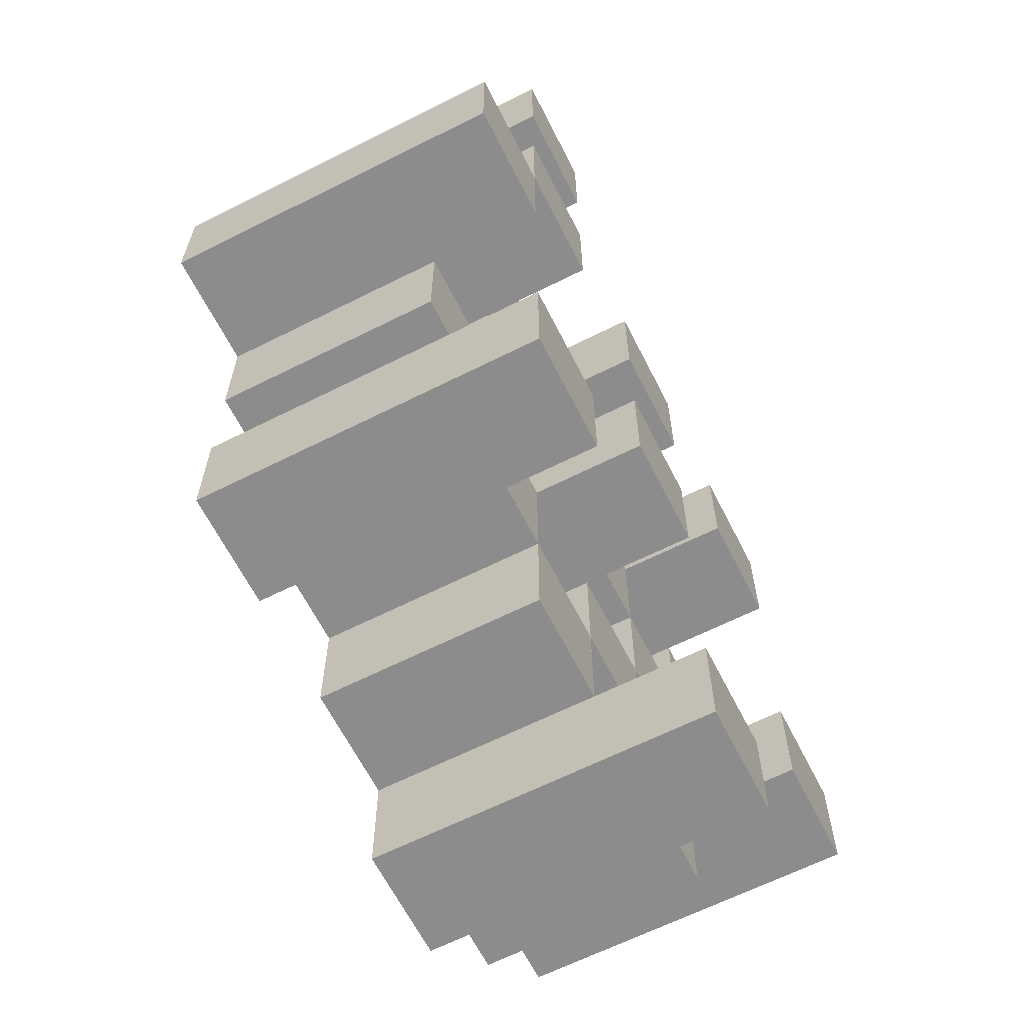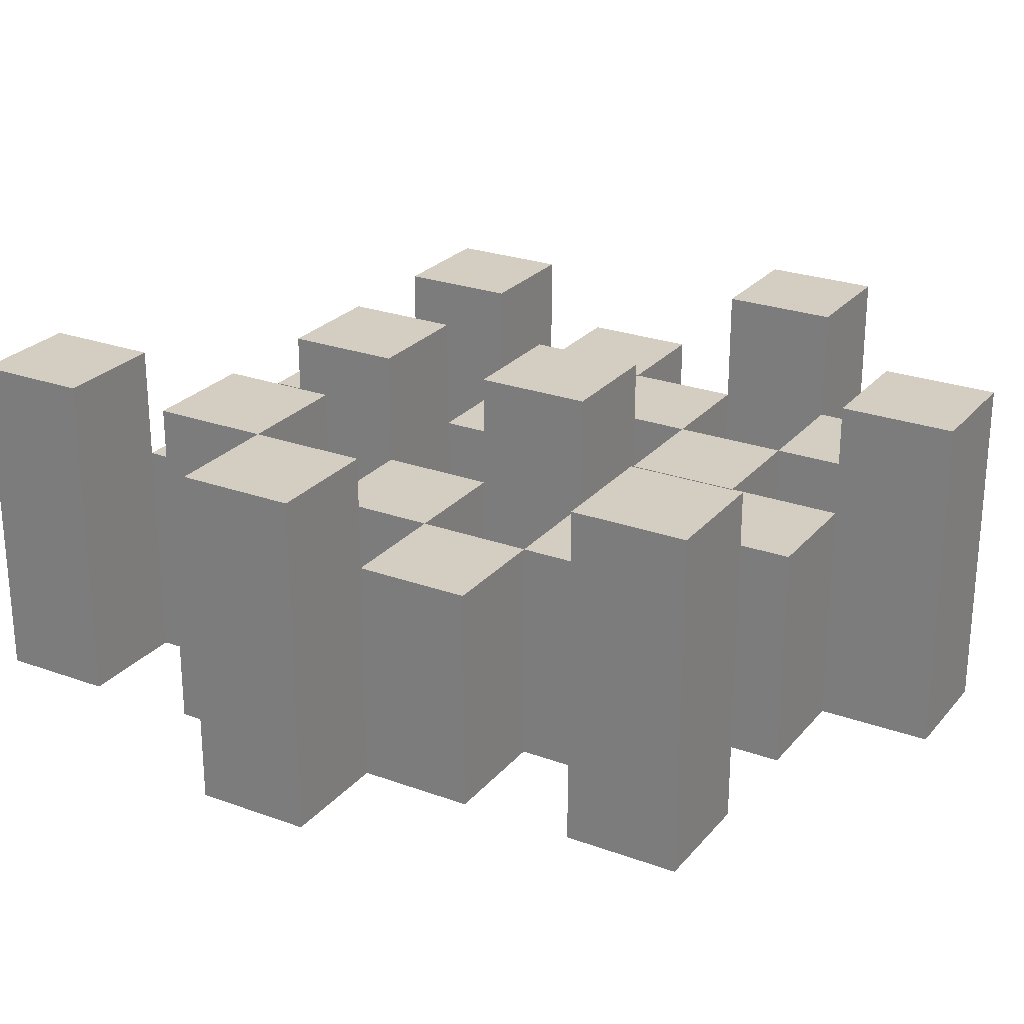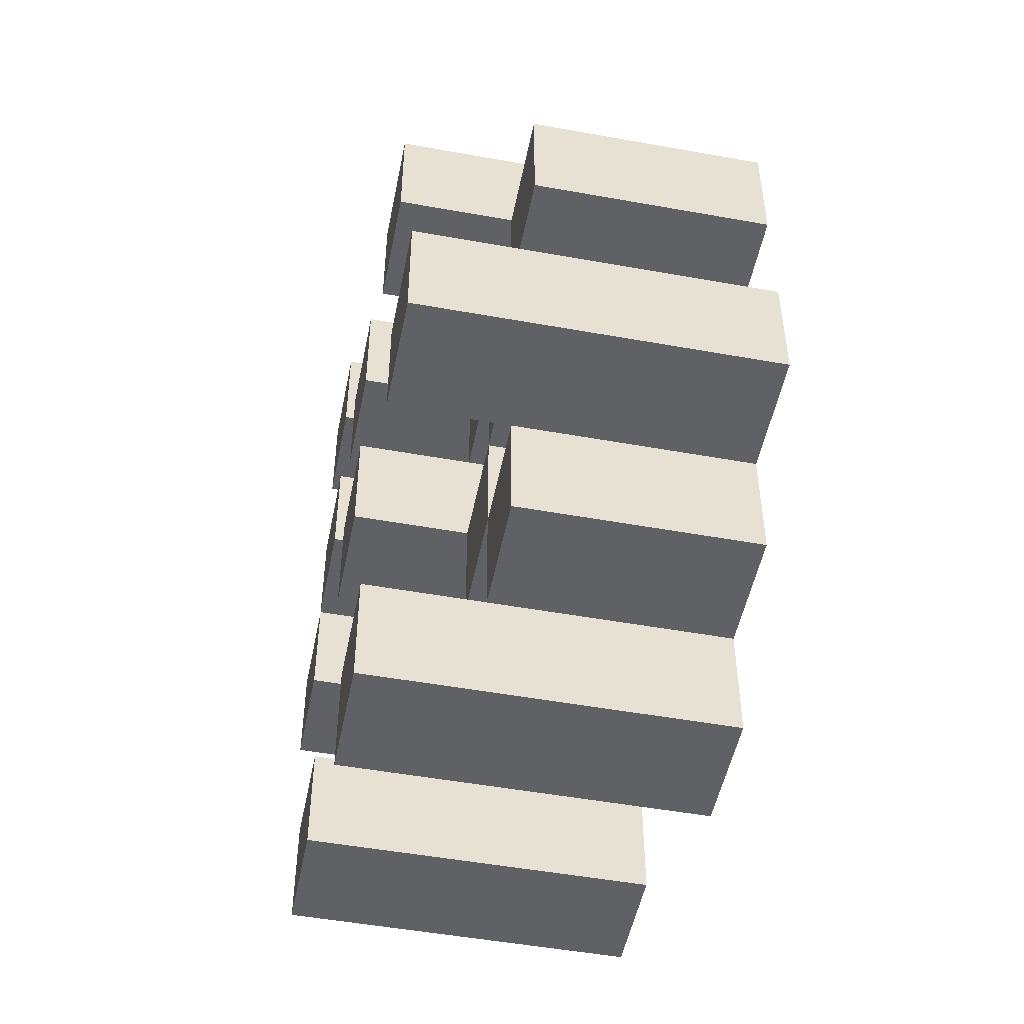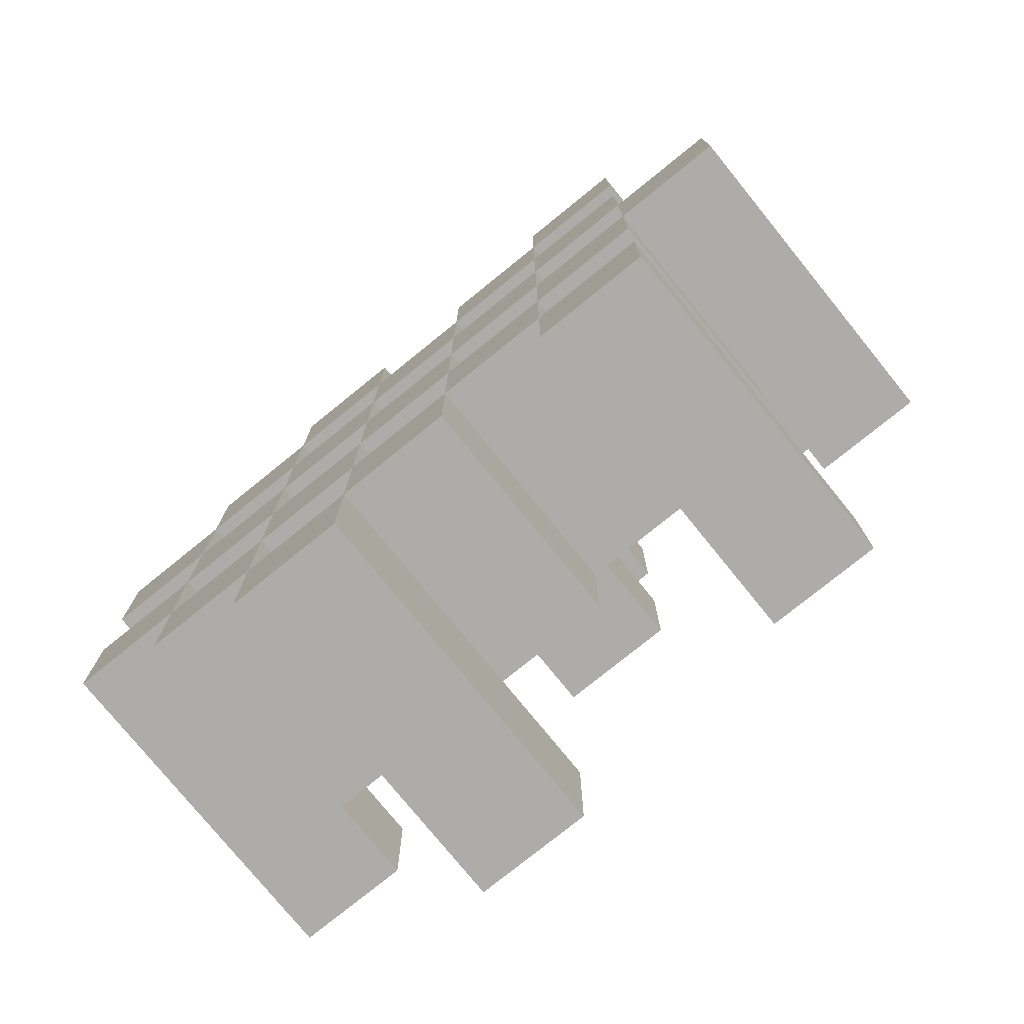
<metadata>
{"format":"obj","ext":"obj","renderer":"f3d","projection":"perspective","resolution":1024,"background":"white","views":[{"elev":-64.2,"azim":116.9,"up":"+Z"},{"elev":25.3,"azim":120.4,"up":"+Y"},{"elev":-50.3,"azim":-101.2,"up":"+Z"},{"elev":-76.8,"azim":39.0,"up":"+Z"}]}
</metadata>
<code>
o
v 21.5 0.9 21.2
v 21.6 0.9 21.2
v 21.5 1.2 21.2
v 21.6 1.2 21.2
v 21.4 0.9 21.3
v 21.5 0.9 21.3
v 21.6 0.9 21.3
v 21.7 0.9 21.3
v 21.8 0.9 21.3
v 21.9 0.9 21.3
v 21.4 1.1 21.3
v 21.5 1.1 21.3
v 21.6 1.1 21.3
v 21.7 1.1 21.3
v 21.8 1.2 21.3
v 21.9 1.2 21.3
v 21.3 0.9 21.4
v 21.4 0.9 21.4
v 21.5 0.9 21.4
v 21.6 0.9 21.4
v 21.7 0.9 21.4
v 21.8 0.9 21.4
v 21.4 1.1 21.4
v 21.5 1.1 21.4
v 21.6 1.1 21.4
v 21.7 1.1 21.4
v 21.8 1.1 21.4
v 21.3 1.2 21.4
v 21.4 1.2 21.4
v 21.4 0.9 21.5
v 21.5 0.9 21.5
v 21.6 0.9 21.5
v 21.7 0.9 21.5
v 21.8 0.9 21.5
v 21.9 0.9 21.5
v 21.4 1.1 21.5
v 21.5 1.1 21.5
v 21.6 1.1 21.5
v 21.7 1.1 21.5
v 21.8 1.1 21.5
v 21.9 1.1 21.5
v 21.6 1.2 21.5
v 21.7 1.2 21.5
v 21.3 0.9 21.6
v 21.4 0.9 21.6
v 21.5 0.9 21.6
v 21.6 0.9 21.6
v 21.7 0.9 21.6
v 21.8 0.9 21.6
v 21.9 0.9 21.6
v 22 0.9 21.6
v 21.3 1.1 21.6
v 21.4 1.1 21.6
v 21.5 1.1 21.6
v 21.6 1.1 21.6
v 21.7 1.1 21.6
v 21.8 1.1 21.6
v 21.9 1.1 21.6
v 21.9 1.2 21.6
v 22 1.2 21.6
v 21.4 0.9 21.7
v 21.5 0.9 21.7
v 21.6 0.9 21.7
v 21.7 0.9 21.7
v 21.8 0.9 21.7
v 21.9 0.9 21.7
v 21.4 1.1 21.7
v 21.5 1.1 21.7
v 21.6 1.1 21.7
v 21.7 1.1 21.7
v 21.8 1.1 21.7
v 21.4 1.2 21.7
v 21.5 1.2 21.7
v 21.6 1.2 21.7
v 21.7 1.2 21.7
v 21.8 1.2 21.7
v 21.9 1.2 21.7
v 21.5 0.9 21.8
v 21.6 0.9 21.8
v 21.7 0.9 21.8
v 21.8 0.9 21.8
v 21.5 1.1 21.8
v 21.6 1.1 21.8
v 21.7 1.1 21.8
v 21.8 1.1 21.8
v 21.8 0.9 21.9
v 21.9 0.9 21.9
v 21.8 1.1 21.9
v 21.8 1.2 21.9
v 21.9 1.2 21.9
v 21.5 0.9 21.3
v 21.6 0.9 21.3
v 21.5 1.1 21.3
v 21.6 1.1 21.3
v 21.5 1.2 21.3
v 21.6 1.2 21.3
v 21.4 0.9 21.4
v 21.5 0.9 21.4
v 21.6 0.9 21.4
v 21.7 0.9 21.4
v 21.8 0.9 21.4
v 21.9 0.9 21.4
v 21.4 1.1 21.4
v 21.5 1.1 21.4
v 21.6 1.1 21.4
v 21.7 1.1 21.4
v 21.8 1.1 21.4
v 21.8 1.2 21.4
v 21.9 1.2 21.4
v 21.3 0.9 21.5
v 21.4 0.9 21.5
v 21.5 0.9 21.5
v 21.6 0.9 21.5
v 21.7 0.9 21.5
v 21.8 0.9 21.5
v 21.4 1.1 21.5
v 21.5 1.1 21.5
v 21.6 1.1 21.5
v 21.7 1.1 21.5
v 21.8 1.1 21.5
v 21.3 1.2 21.5
v 21.4 1.2 21.5
v 21.4 0.9 21.6
v 21.5 0.9 21.6
v 21.6 0.9 21.6
v 21.7 0.9 21.6
v 21.8 0.9 21.6
v 21.9 0.9 21.6
v 21.4 1.1 21.6
v 21.5 1.1 21.6
v 21.6 1.1 21.6
v 21.7 1.1 21.6
v 21.8 1.1 21.6
v 21.9 1.1 21.6
v 21.6 1.2 21.6
v 21.7 1.2 21.6
v 21.3 0.9 21.7
v 21.4 0.9 21.7
v 21.5 0.9 21.7
v 21.6 0.9 21.7
v 21.7 0.9 21.7
v 21.8 0.9 21.7
v 21.9 0.9 21.7
v 22 0.9 21.7
v 21.3 1.1 21.7
v 21.4 1.1 21.7
v 21.5 1.1 21.7
v 21.6 1.1 21.7
v 21.7 1.1 21.7
v 21.8 1.1 21.7
v 21.9 1.2 21.7
v 22 1.2 21.7
v 21.4 0.9 21.8
v 21.5 0.9 21.8
v 21.6 0.9 21.8
v 21.7 0.9 21.8
v 21.8 0.9 21.8
v 21.9 0.9 21.8
v 21.5 1.1 21.8
v 21.6 1.1 21.8
v 21.7 1.1 21.8
v 21.8 1.1 21.8
v 21.4 1.2 21.8
v 21.5 1.2 21.8
v 21.6 1.2 21.8
v 21.7 1.2 21.8
v 21.8 1.2 21.8
v 21.9 1.2 21.8
v 21.5 0.9 21.9
v 21.6 0.9 21.9
v 21.7 0.9 21.9
v 21.8 0.9 21.9
v 21.5 1.1 21.9
v 21.6 1.1 21.9
v 21.7 1.1 21.9
v 21.8 1.1 21.9
v 21.8 0.9 22
v 21.9 0.9 22
v 21.8 1.2 22
v 21.9 1.2 22
v 21.3 0.9 21.4
v 21.3 1.2 21.4
v 21.3 0.9 21.5
v 21.3 1.2 21.5
v 21.3 0.9 21.6
v 21.3 1.1 21.6
v 21.3 0.9 21.7
v 21.3 1.1 21.7
v 21.4 0.9 21.3
v 21.4 1.1 21.3
v 21.4 0.9 21.4
v 21.4 1.1 21.4
v 21.4 0.9 21.5
v 21.4 1.1 21.5
v 21.4 0.9 21.6
v 21.4 1.1 21.6
v 21.4 0.9 21.7
v 21.4 1.1 21.7
v 21.4 1.2 21.7
v 21.4 0.9 21.8
v 21.4 1.2 21.8
v 21.5 0.9 21.2
v 21.5 1.2 21.2
v 21.5 0.9 21.3
v 21.5 1.1 21.3
v 21.5 1.2 21.3
v 21.5 0.9 21.4
v 21.5 1.1 21.4
v 21.5 0.9 21.5
v 21.5 1.1 21.5
v 21.5 0.9 21.6
v 21.5 1.1 21.6
v 21.5 0.9 21.7
v 21.5 1.1 21.7
v 21.5 0.9 21.8
v 21.5 1.1 21.8
v 21.5 0.9 21.9
v 21.5 1.1 21.9
v 21.6 0.9 21.3
v 21.6 1.1 21.3
v 21.6 0.9 21.4
v 21.6 1.1 21.4
v 21.6 0.9 21.5
v 21.6 1.1 21.5
v 21.6 1.2 21.5
v 21.6 0.9 21.6
v 21.6 1.1 21.6
v 21.6 1.2 21.6
v 21.6 0.9 21.7
v 21.6 1.1 21.7
v 21.6 1.2 21.7
v 21.6 0.9 21.8
v 21.6 1.1 21.8
v 21.6 1.2 21.8
v 21.7 0.9 21.4
v 21.7 1.1 21.4
v 21.7 0.9 21.5
v 21.7 1.1 21.5
v 21.7 0.9 21.6
v 21.7 1.1 21.6
v 21.7 0.9 21.7
v 21.7 1.1 21.7
v 21.7 0.9 21.8
v 21.7 1.1 21.8
v 21.7 0.9 21.9
v 21.7 1.1 21.9
v 21.8 0.9 21.3
v 21.8 1.2 21.3
v 21.8 0.9 21.4
v 21.8 1.1 21.4
v 21.8 1.2 21.4
v 21.8 0.9 21.5
v 21.8 1.1 21.5
v 21.8 0.9 21.6
v 21.8 1.1 21.6
v 21.8 0.9 21.7
v 21.8 1.1 21.7
v 21.8 1.2 21.7
v 21.8 0.9 21.8
v 21.8 1.1 21.8
v 21.8 1.2 21.8
v 21.8 0.9 21.9
v 21.8 1.1 21.9
v 21.8 1.2 21.9
v 21.8 0.9 22
v 21.8 1.2 22
v 21.9 0.9 21.6
v 21.9 1.1 21.6
v 21.9 1.2 21.6
v 21.9 0.9 21.7
v 21.9 1.2 21.7
v 21.4 0.9 21.4
v 21.4 1.1 21.4
v 21.4 1.2 21.4
v 21.4 0.9 21.5
v 21.4 1.1 21.5
v 21.4 1.2 21.5
v 21.4 0.9 21.6
v 21.4 1.1 21.6
v 21.4 0.9 21.7
v 21.4 1.1 21.7
v 21.5 0.9 21.3
v 21.5 1.1 21.3
v 21.5 0.9 21.4
v 21.5 1.1 21.4
v 21.5 0.9 21.5
v 21.5 1.1 21.5
v 21.5 0.9 21.6
v 21.5 1.1 21.6
v 21.5 0.9 21.7
v 21.5 1.1 21.7
v 21.5 1.2 21.7
v 21.5 0.9 21.8
v 21.5 1.1 21.8
v 21.5 1.2 21.8
v 21.6 0.9 21.2
v 21.6 1.2 21.2
v 21.6 0.9 21.3
v 21.6 1.1 21.3
v 21.6 1.2 21.3
v 21.6 0.9 21.4
v 21.6 1.1 21.4
v 21.6 0.9 21.5
v 21.6 1.1 21.5
v 21.6 0.9 21.6
v 21.6 1.1 21.6
v 21.6 0.9 21.7
v 21.6 1.1 21.7
v 21.6 0.9 21.8
v 21.6 1.1 21.8
v 21.6 0.9 21.9
v 21.6 1.1 21.9
v 21.7 0.9 21.3
v 21.7 1.1 21.3
v 21.7 0.9 21.4
v 21.7 1.1 21.4
v 21.7 0.9 21.5
v 21.7 1.1 21.5
v 21.7 1.2 21.5
v 21.7 0.9 21.6
v 21.7 1.1 21.6
v 21.7 1.2 21.6
v 21.7 0.9 21.7
v 21.7 1.1 21.7
v 21.7 1.2 21.7
v 21.7 0.9 21.8
v 21.7 1.1 21.8
v 21.7 1.2 21.8
v 21.8 0.9 21.4
v 21.8 1.1 21.4
v 21.8 0.9 21.5
v 21.8 1.1 21.5
v 21.8 0.9 21.6
v 21.8 1.1 21.6
v 21.8 0.9 21.7
v 21.8 1.1 21.7
v 21.8 0.9 21.8
v 21.8 1.1 21.8
v 21.8 0.9 21.9
v 21.8 1.1 21.9
v 21.9 0.9 21.3
v 21.9 1.2 21.3
v 21.9 0.9 21.4
v 21.9 1.2 21.4
v 21.9 0.9 21.5
v 21.9 1.1 21.5
v 21.9 0.9 21.6
v 21.9 1.1 21.6
v 21.9 0.9 21.7
v 21.9 1.2 21.7
v 21.9 0.9 21.8
v 21.9 1.2 21.8
v 21.9 0.9 21.9
v 21.9 1.2 21.9
v 21.9 0.9 22
v 21.9 1.2 22
v 22 0.9 21.6
v 22 1.2 21.6
v 22 0.9 21.7
v 22 1.2 21.7
v 21.3 0.9 21.4
v 21.3 0.9 21.5
v 21.3 0.9 21.6
v 21.3 0.9 21.7
v 21.4 0.9 21.3
v 21.4 0.9 21.4
v 21.4 0.9 21.5
v 21.4 0.9 21.6
v 21.4 0.9 21.7
v 21.4 0.9 21.8
v 21.5 0.9 21.2
v 21.5 0.9 21.3
v 21.5 0.9 21.4
v 21.5 0.9 21.5
v 21.5 0.9 21.6
v 21.5 0.9 21.7
v 21.5 0.9 21.8
v 21.5 0.9 21.9
v 21.6 0.9 21.2
v 21.6 0.9 21.3
v 21.6 0.9 21.4
v 21.6 0.9 21.5
v 21.6 0.9 21.6
v 21.6 0.9 21.7
v 21.6 0.9 21.8
v 21.6 0.9 21.9
v 21.7 0.9 21.3
v 21.7 0.9 21.4
v 21.7 0.9 21.5
v 21.7 0.9 21.6
v 21.7 0.9 21.7
v 21.7 0.9 21.8
v 21.7 0.9 21.9
v 21.8 0.9 21.3
v 21.8 0.9 21.4
v 21.8 0.9 21.5
v 21.8 0.9 21.6
v 21.8 0.9 21.7
v 21.8 0.9 21.8
v 21.8 0.9 21.9
v 21.8 0.9 22
v 21.9 0.9 21.3
v 21.9 0.9 21.4
v 21.9 0.9 21.5
v 21.9 0.9 21.6
v 21.9 0.9 21.7
v 21.9 0.9 21.8
v 21.9 0.9 21.9
v 21.9 0.9 22
v 22 0.9 21.6
v 22 0.9 21.7
v 21.3 1.1 21.6
v 21.3 1.1 21.7
v 21.4 1.1 21.3
v 21.4 1.1 21.4
v 21.4 1.1 21.5
v 21.4 1.1 21.6
v 21.4 1.1 21.7
v 21.5 1.1 21.3
v 21.5 1.1 21.4
v 21.5 1.1 21.5
v 21.5 1.1 21.6
v 21.5 1.1 21.7
v 21.5 1.1 21.8
v 21.5 1.1 21.9
v 21.6 1.1 21.3
v 21.6 1.1 21.4
v 21.6 1.1 21.5
v 21.6 1.1 21.6
v 21.6 1.1 21.7
v 21.6 1.1 21.8
v 21.6 1.1 21.9
v 21.7 1.1 21.3
v 21.7 1.1 21.4
v 21.7 1.1 21.5
v 21.7 1.1 21.6
v 21.7 1.1 21.7
v 21.7 1.1 21.8
v 21.7 1.1 21.9
v 21.8 1.1 21.4
v 21.8 1.1 21.5
v 21.8 1.1 21.6
v 21.8 1.1 21.7
v 21.8 1.1 21.8
v 21.8 1.1 21.9
v 21.9 1.1 21.5
v 21.9 1.1 21.6
v 21.3 1.2 21.4
v 21.3 1.2 21.5
v 21.4 1.2 21.4
v 21.4 1.2 21.5
v 21.4 1.2 21.7
v 21.4 1.2 21.8
v 21.5 1.2 21.2
v 21.5 1.2 21.3
v 21.5 1.2 21.7
v 21.5 1.2 21.8
v 21.6 1.2 21.2
v 21.6 1.2 21.3
v 21.6 1.2 21.5
v 21.6 1.2 21.6
v 21.6 1.2 21.7
v 21.6 1.2 21.8
v 21.7 1.2 21.5
v 21.7 1.2 21.6
v 21.7 1.2 21.7
v 21.7 1.2 21.8
v 21.8 1.2 21.3
v 21.8 1.2 21.4
v 21.8 1.2 21.7
v 21.8 1.2 21.8
v 21.8 1.2 21.9
v 21.8 1.2 22
v 21.9 1.2 21.3
v 21.9 1.2 21.4
v 21.9 1.2 21.6
v 21.9 1.2 21.7
v 21.9 1.2 21.8
v 21.9 1.2 21.9
v 21.9 1.2 22
v 22 1.2 21.6
v 22 1.2 21.7
f 3 2 1
f 4 2 3
f 11 6 5
f 12 6 11
f 13 8 7
f 14 8 13
f 15 10 9
f 16 10 15
f 23 18 17
f 24 20 19
f 25 20 24
f 26 22 21
f 27 22 26
f 28 23 17
f 29 23 28
f 36 31 30
f 37 31 36
f 38 33 32
f 39 33 38
f 40 35 34
f 41 35 40
f 42 39 38
f 43 39 42
f 52 45 44
f 53 45 52
f 54 47 46
f 55 47 54
f 56 49 48
f 57 49 56
f 58 51 50
f 59 51 58
f 60 51 59
f 67 62 61
f 68 62 67
f 69 64 63
f 70 64 69
f 71 66 65
f 72 68 67
f 73 68 72
f 74 70 69
f 75 70 74
f 76 66 71
f 77 66 76
f 82 79 78
f 83 79 82
f 84 81 80
f 85 81 84
f 88 87 86
f 89 87 88
f 90 87 89
f 91 92 93
f 93 92 94
f 93 94 95
f 95 94 96
f 97 98 103
f 103 98 104
f 99 100 105
f 105 100 106
f 101 102 107
f 107 102 108
f 108 102 109
f 110 111 116
f 112 113 117
f 117 113 118
f 114 115 119
f 119 115 120
f 110 116 121
f 121 116 122
f 123 124 129
f 129 124 130
f 125 126 131
f 131 126 132
f 127 128 133
f 133 128 134
f 131 132 135
f 135 132 136
f 137 138 145
f 145 138 146
f 139 140 147
f 147 140 148
f 141 142 149
f 149 142 150
f 143 144 151
f 151 144 152
f 153 154 159
f 155 156 160
f 160 156 161
f 157 158 162
f 153 159 163
f 163 159 164
f 160 161 165
f 165 161 166
f 162 158 167
f 167 158 168
f 169 170 173
f 173 170 174
f 171 172 175
f 175 172 176
f 177 178 179
f 179 178 180
f 183 182 181
f 184 182 183
f 187 186 185
f 188 186 187
f 191 190 189
f 192 190 191
f 195 194 193
f 196 194 195
f 200 198 197
f 200 199 198
f 201 199 200
f 204 203 202
f 205 203 204
f 206 203 205
f 209 208 207
f 210 208 209
f 213 212 211
f 214 212 213
f 217 216 215
f 218 216 217
f 221 220 219
f 222 220 221
f 226 224 223
f 226 225 224
f 227 225 226
f 228 225 227
f 232 230 229
f 232 231 230
f 233 231 232
f 234 231 233
f 237 236 235
f 238 236 237
f 241 240 239
f 242 240 241
f 245 244 243
f 246 244 245
f 249 248 247
f 250 248 249
f 251 248 250
f 254 253 252
f 255 253 254
f 259 257 256
f 259 258 257
f 260 258 259
f 261 258 260
f 265 263 262
f 265 264 263
f 266 264 265
f 270 268 267
f 270 269 268
f 271 269 270
f 272 273 275
f 273 274 275
f 275 274 276
f 276 274 277
f 278 279 280
f 280 279 281
f 282 283 284
f 284 283 285
f 286 287 288
f 288 287 289
f 290 291 293
f 291 292 293
f 293 292 294
f 294 292 295
f 296 297 298
f 298 297 299
f 299 297 300
f 301 302 303
f 303 302 304
f 305 306 307
f 307 306 308
f 309 310 311
f 311 310 312
f 313 314 315
f 315 314 316
f 317 318 320
f 318 319 320
f 320 319 321
f 321 319 322
f 323 324 326
f 324 325 326
f 326 325 327
f 327 325 328
f 329 330 331
f 331 330 332
f 333 334 335
f 335 334 336
f 337 338 339
f 339 338 340
f 341 342 343
f 343 342 344
f 345 346 347
f 347 346 348
f 349 350 351
f 351 350 352
f 353 354 355
f 355 354 356
f 357 358 359
f 359 358 360
f 366 362 361
f 367 362 366
f 368 364 363
f 369 364 368
f 372 366 365
f 373 366 372
f 374 368 367
f 375 368 374
f 376 370 369
f 377 370 376
f 379 372 371
f 380 372 379
f 381 374 373
f 382 374 381
f 383 376 375
f 384 376 383
f 385 378 377
f 386 378 385
f 387 381 380
f 388 381 387
f 389 383 382
f 390 383 389
f 391 385 384
f 392 385 391
f 395 389 388
f 396 389 395
f 397 391 390
f 398 391 397
f 399 393 392
f 400 393 399
f 402 395 394
f 403 395 402
f 404 397 396
f 405 397 404
f 406 399 398
f 407 399 406
f 408 401 400
f 409 401 408
f 410 406 405
f 411 406 410
f 412 413 417
f 417 413 418
f 414 415 419
f 419 415 420
f 416 417 421
f 421 417 422
f 420 421 427
f 427 421 428
f 422 423 429
f 429 423 430
f 424 425 431
f 431 425 432
f 426 427 433
f 433 427 434
f 434 435 440
f 440 435 441
f 436 437 442
f 442 437 443
f 438 439 444
f 444 439 445
f 441 442 446
f 446 442 447
f 448 449 450
f 450 449 451
f 452 453 456
f 456 453 457
f 454 455 458
f 458 455 459
f 460 461 464
f 464 461 465
f 462 463 466
f 466 463 467
f 468 469 474
f 474 469 475
f 470 471 477
f 477 471 478
f 472 473 479
f 479 473 480
f 476 477 481
f 481 477 482

</code>
